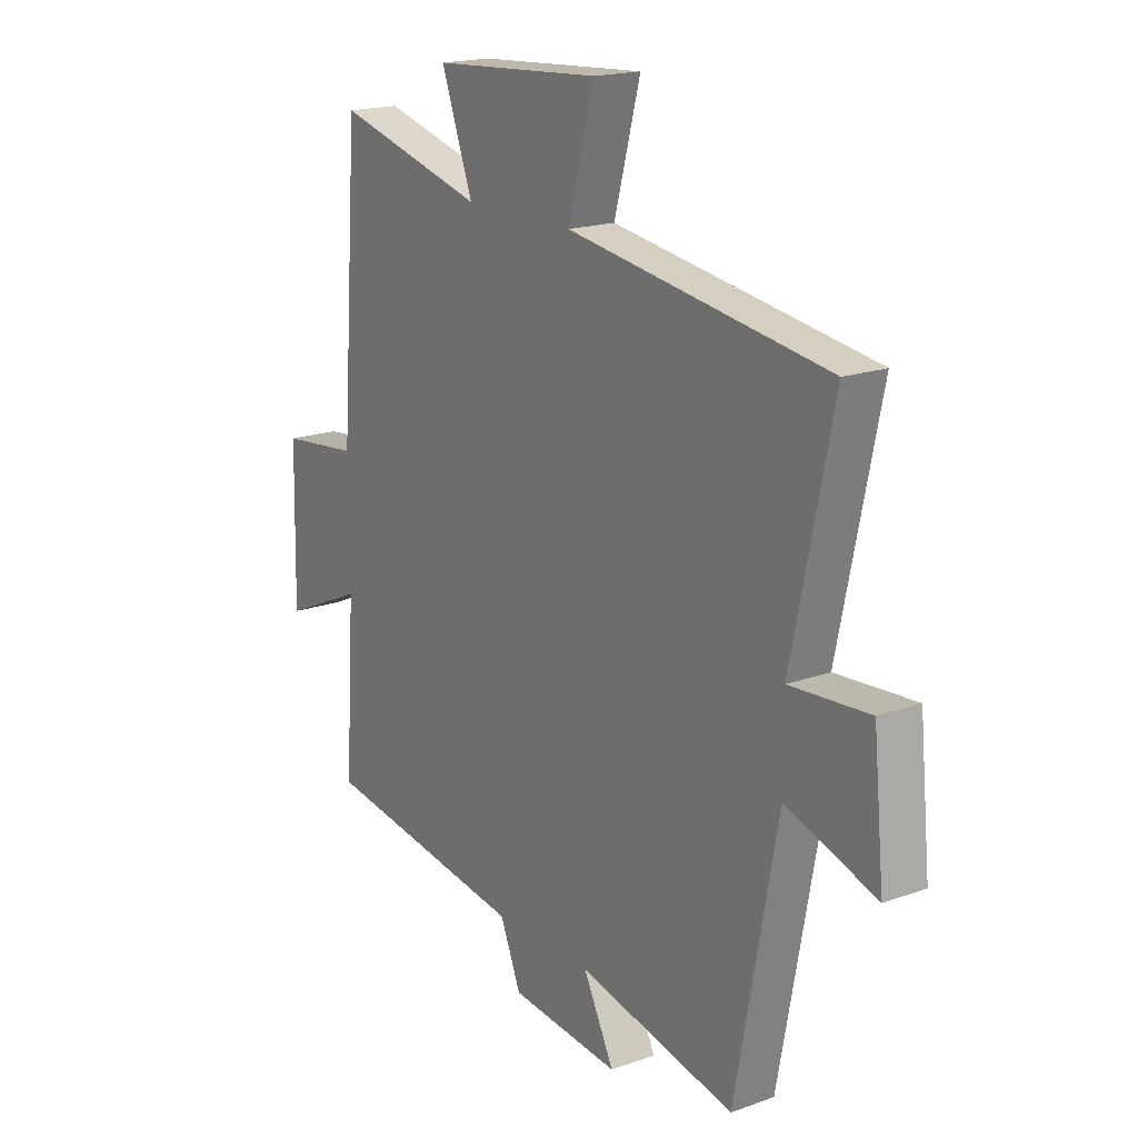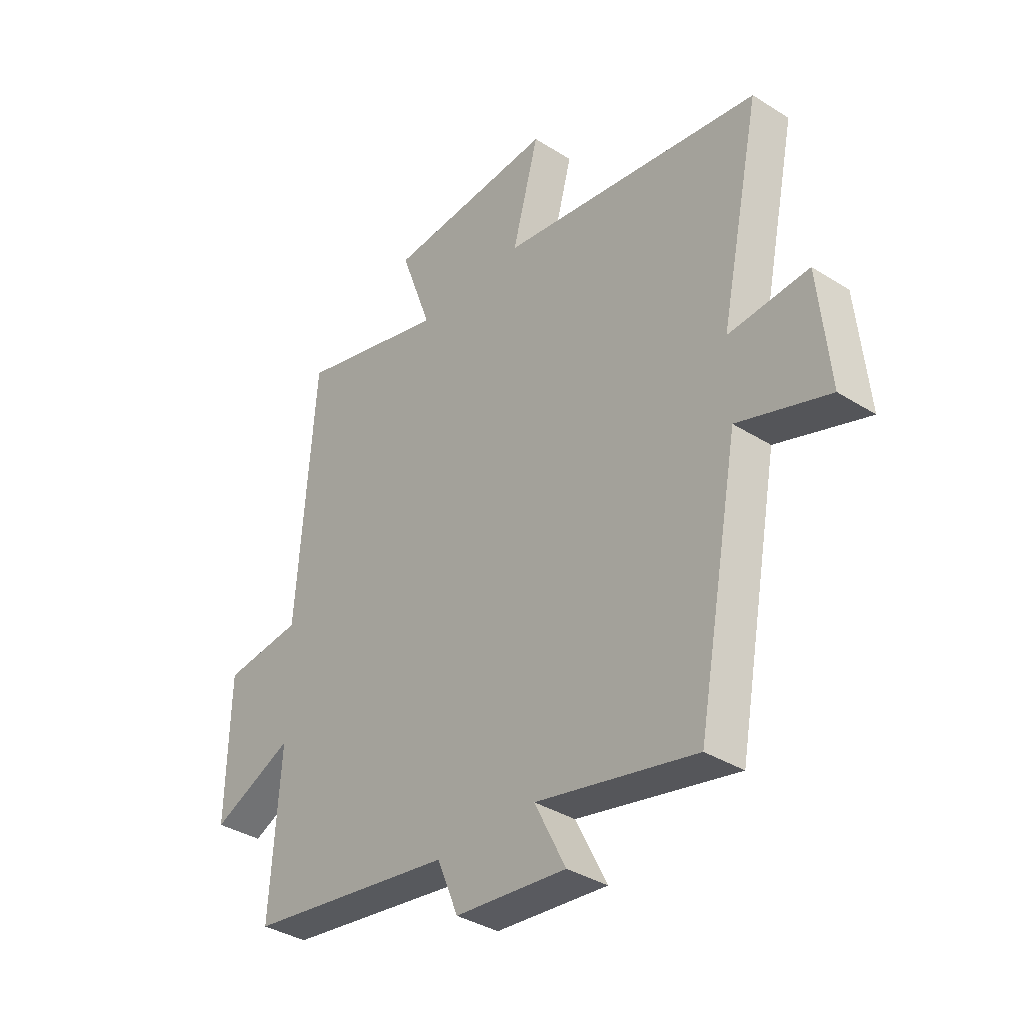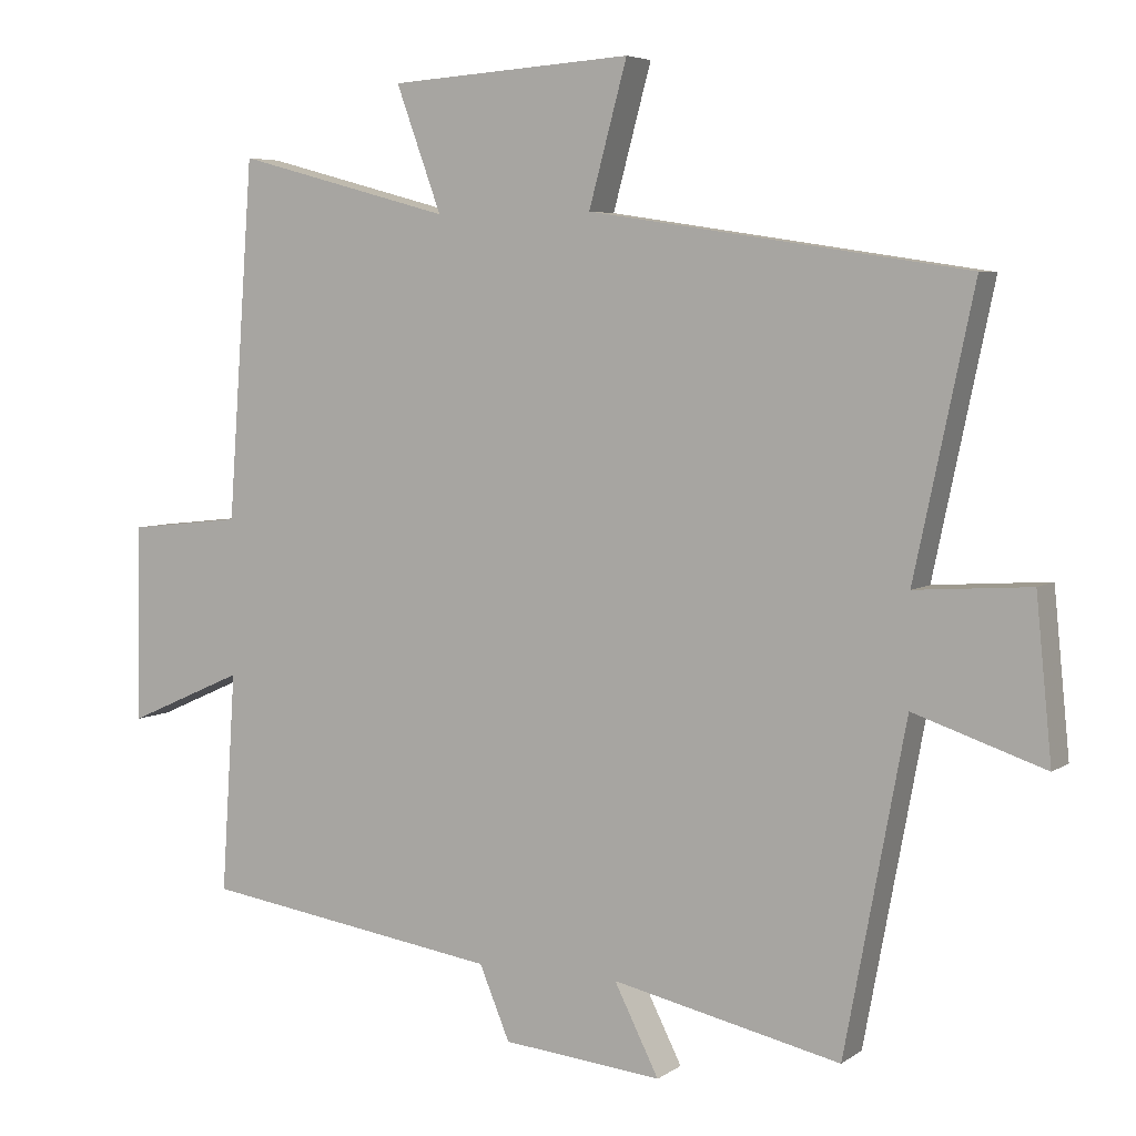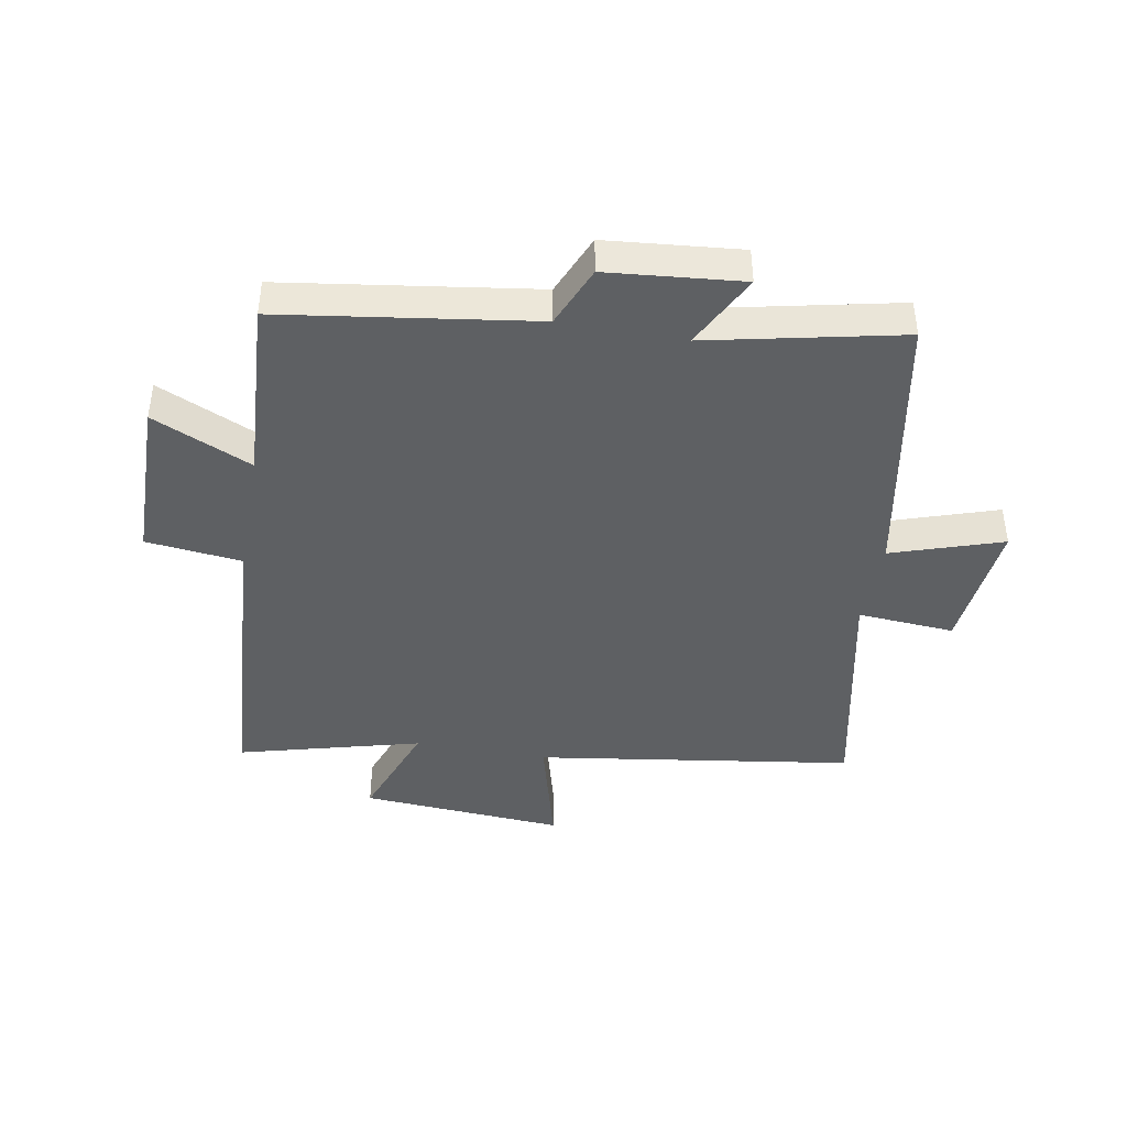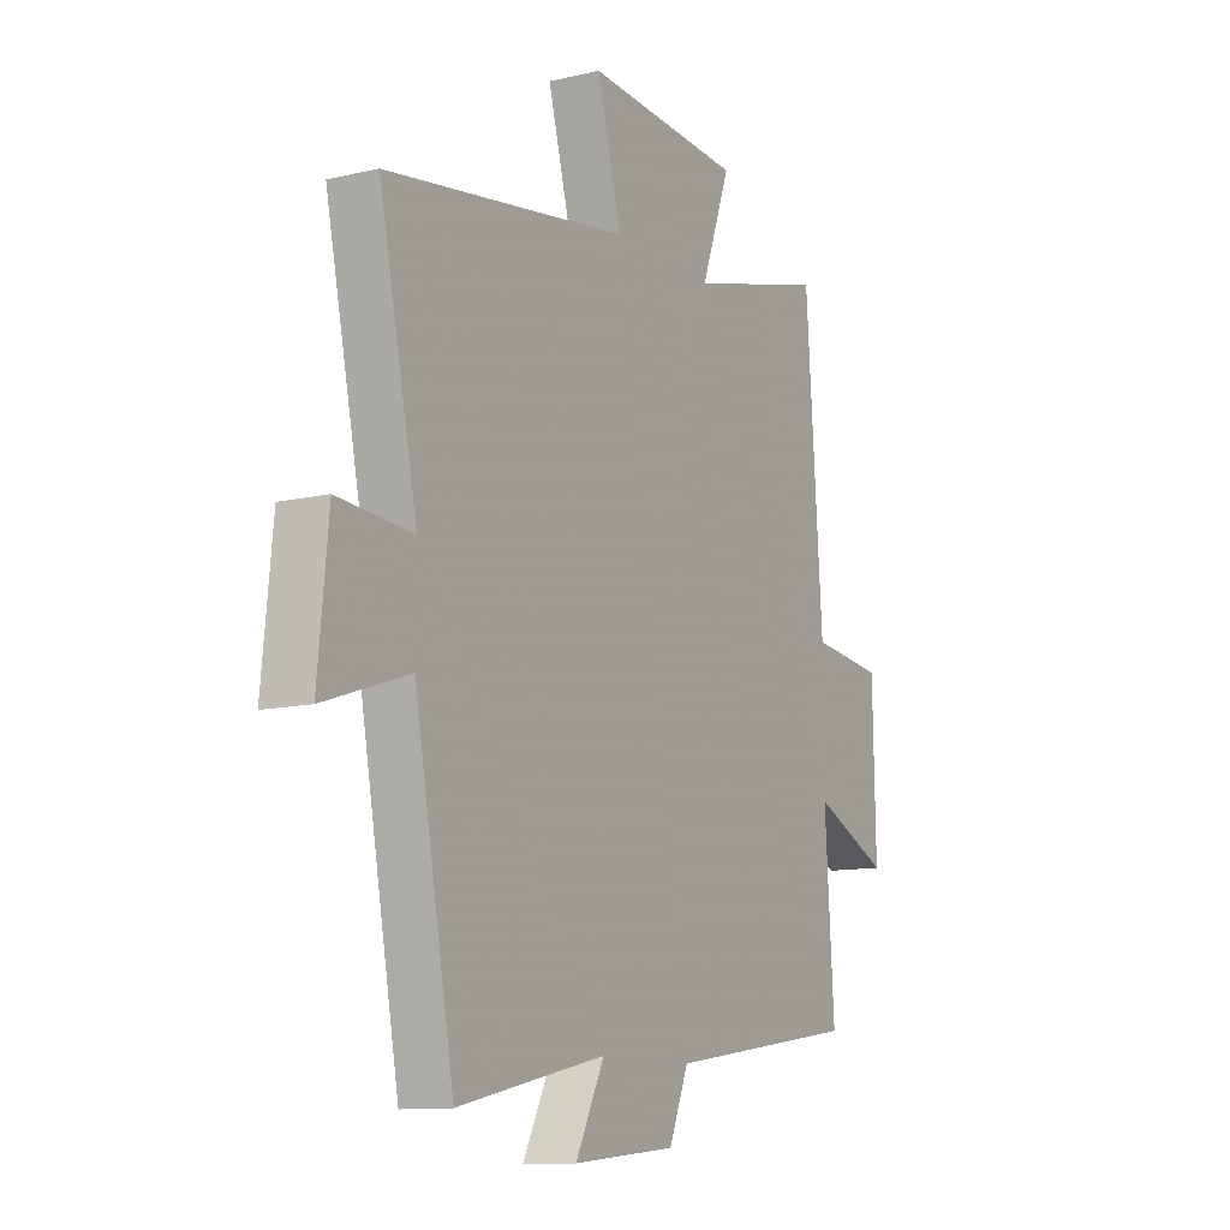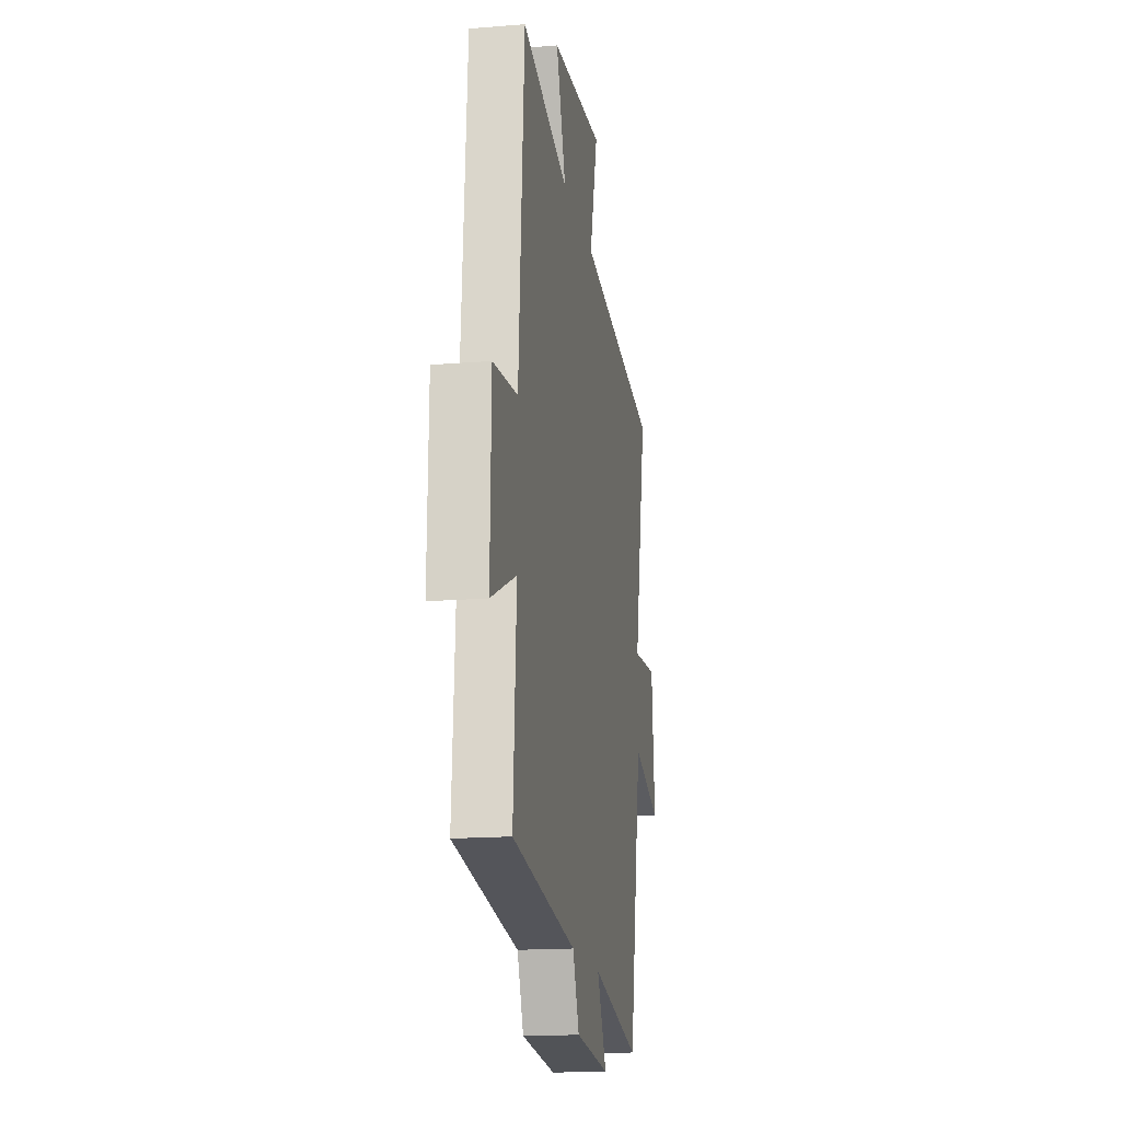
<metadata>
{"format":"obj","ext":"obj","renderer":"f3d","projection":"perspective","resolution":1024,"background":"white","views":[{"elev":18.2,"azim":-125.0,"up":"+Z"},{"elev":-36.3,"azim":-129.5,"up":"+Z"},{"elev":5.3,"azim":-152.4,"up":"+Z"},{"elev":-42.6,"azim":169.6,"up":"+Y"},{"elev":-11.5,"azim":-60.4,"up":"+Z"},{"elev":-16.6,"azim":99.5,"up":"+Z"}]}
</metadata>
<code>
v -0.582 0.07 0.42
v -0.058 0.07 0.5
v -0.111 0.07 0.695
v 0.227 0.07 0.673
v 0.164 0.07 0.5
v 0.464 0.07 0.581
v 0.5 0.07 0.085
v 0.658 0.07 0.068
v 0.664 0.07 -0.206
v 0.5 0.07 -0.133
v 0.52 0.07 -0.438
v 0.105 0.07 -0.5
v 0.063 0.07 -0.601
v -0.159 0.07 -0.623
v -0.097 0.07 -0.5
v -0.415 0.07 -0.57
v -0.5 0.07 -0.117
v -0.682 0.07 -0.178
v -0.66 0.07 0.044
v -0.5 0.07 0.033
v -0.582 0 0.42
v -0.058 0 0.5
v -0.111 0 0.695
v 0.227 0 0.673
v 0.164 0 0.5
v 0.464 0 0.581
v 0.5 0 0.085
v 0.658 0 0.068
v 0.664 0 -0.206
v 0.5 0 -0.133
v 0.52 0 -0.438
v 0.105 0 -0.5
v 0.063 0 -0.601
v -0.159 0 -0.623
v -0.097 0 -0.5
v -0.415 0 -0.57
v -0.5 0 -0.117
v -0.682 0 -0.178
v -0.66 0 0.044
v -0.5 0 0.033
f 17 18 19 20
f 15 16 17 20
f 15 20 1 2
f 12 13 14 15
f 12 15 2
f 11 12 2
f 10 11 2
f 7 8 9 10
f 5 6 7 10
f 5 10 2 3
f 3 4 5
f 40 39 38 37
f 40 37 36 35
f 22 21 40 35
f 35 34 33 32
f 22 35 32
f 22 32 31
f 22 31 30
f 30 29 28 27
f 30 27 26 25
f 23 22 30 25
f 25 24 23
f 1 21 22 2
f 2 22 23 3
f 3 23 24 4
f 4 24 25 5
f 5 25 26 6
f 6 26 27 7
f 7 27 28 8
f 8 28 29 9
f 9 29 30 10
f 10 30 31 11
f 11 31 32 12
f 12 32 33 13
f 13 33 34 14
f 14 34 35 15
f 15 35 36 16
f 16 36 37 17
f 17 37 38 18
f 18 38 39 19
f 19 39 40 20
f 20 40 21 1

</code>
